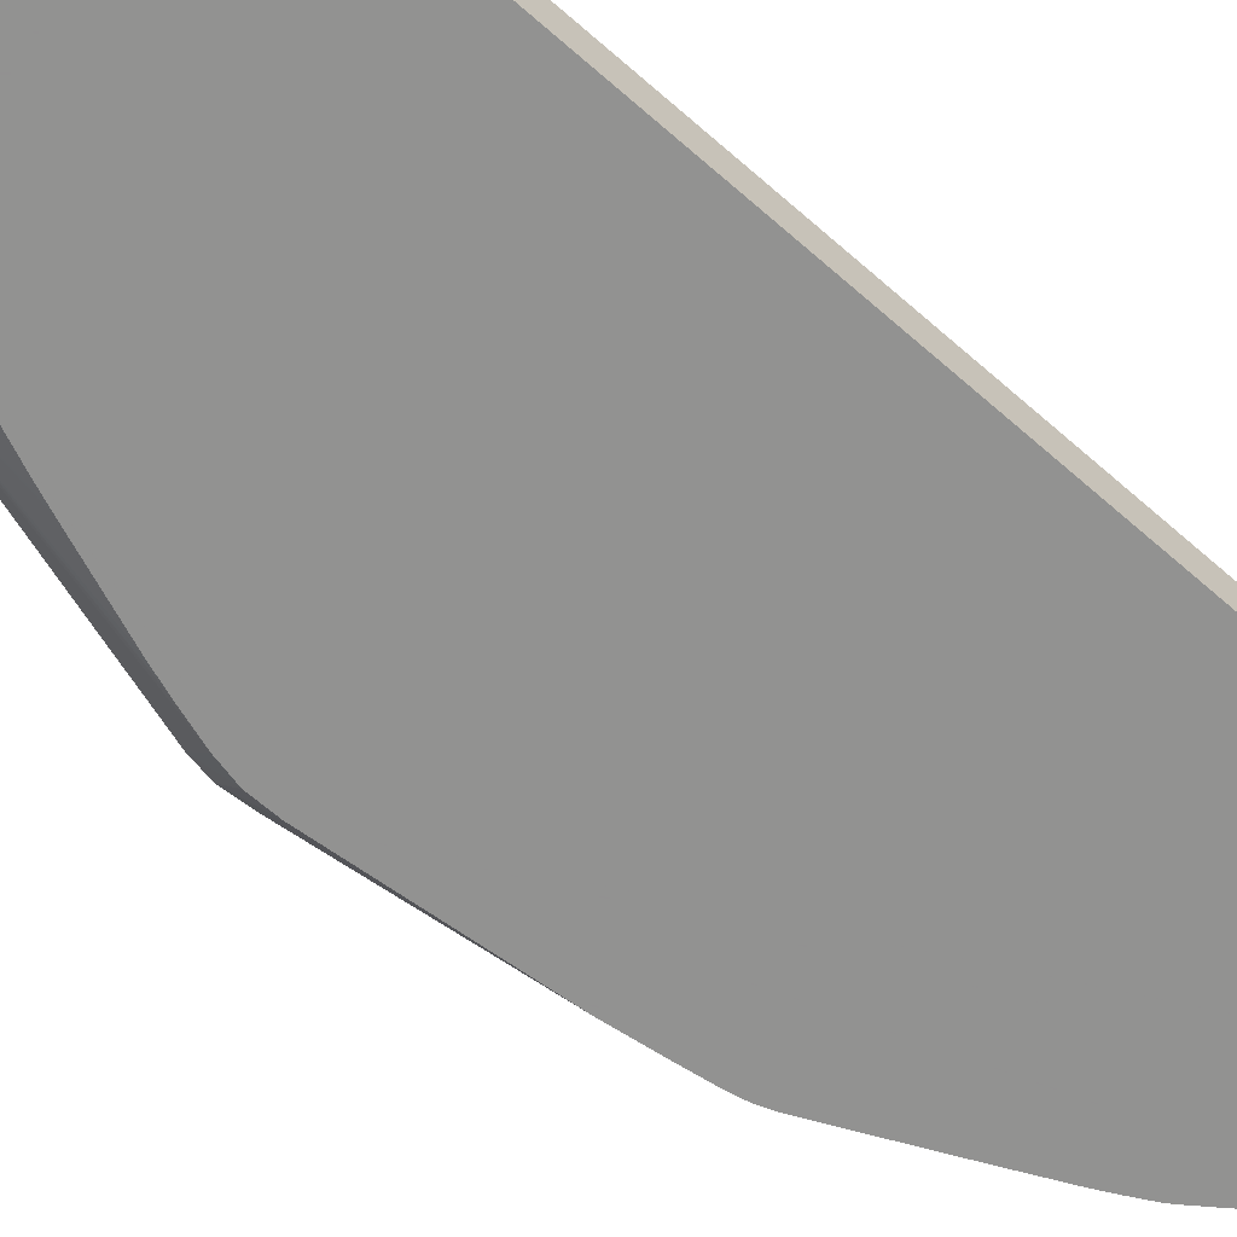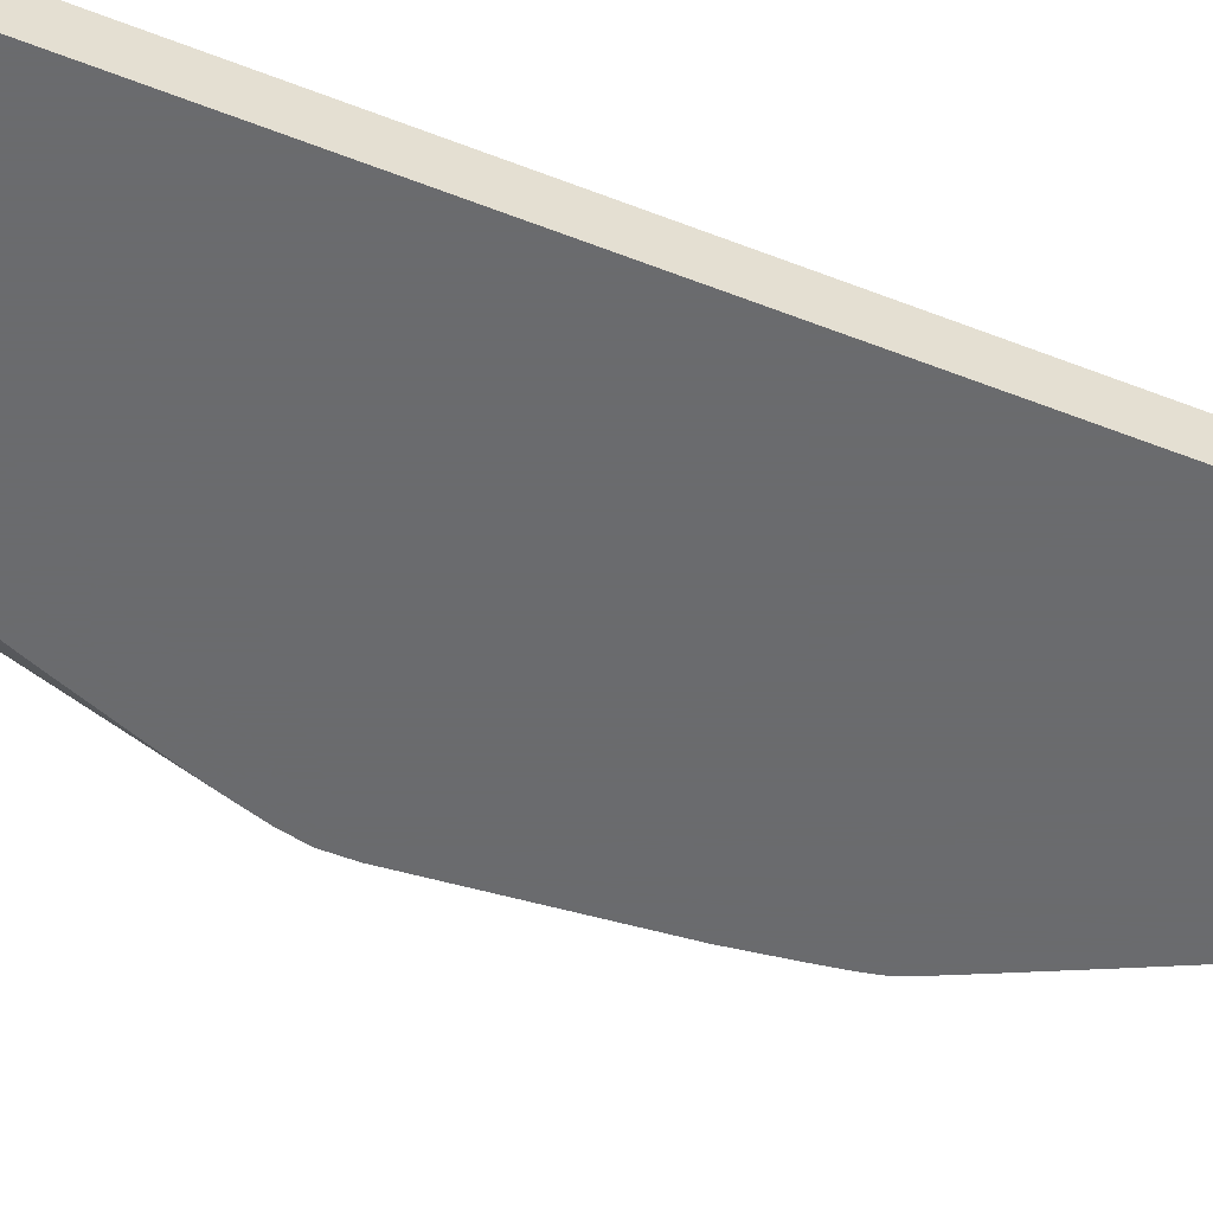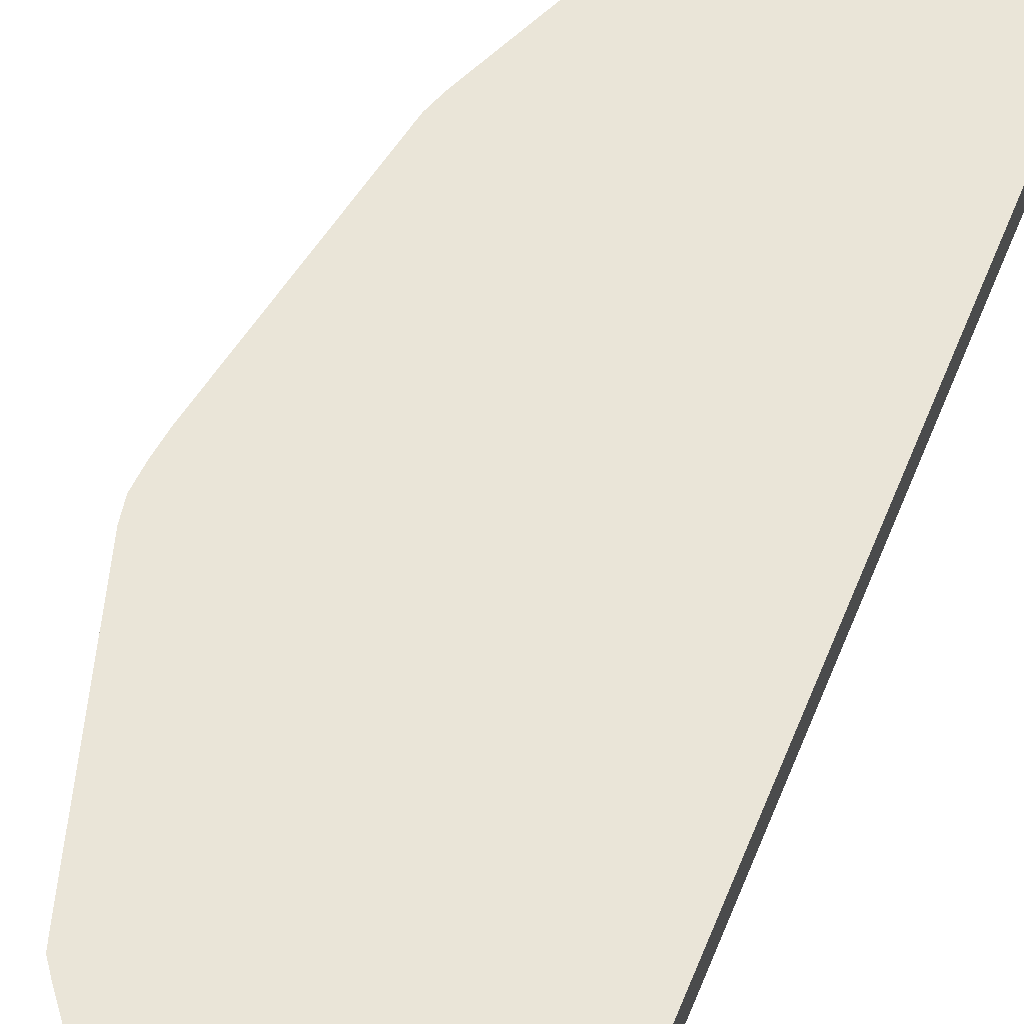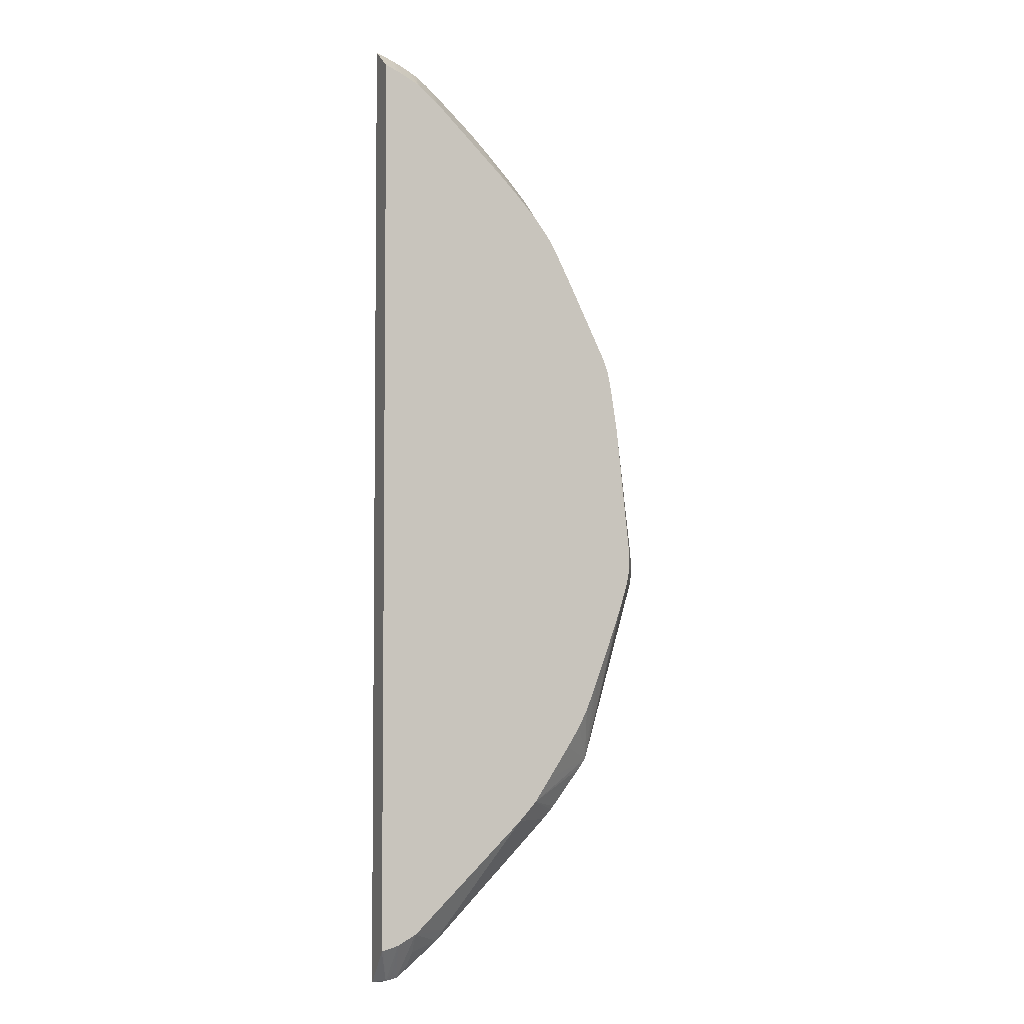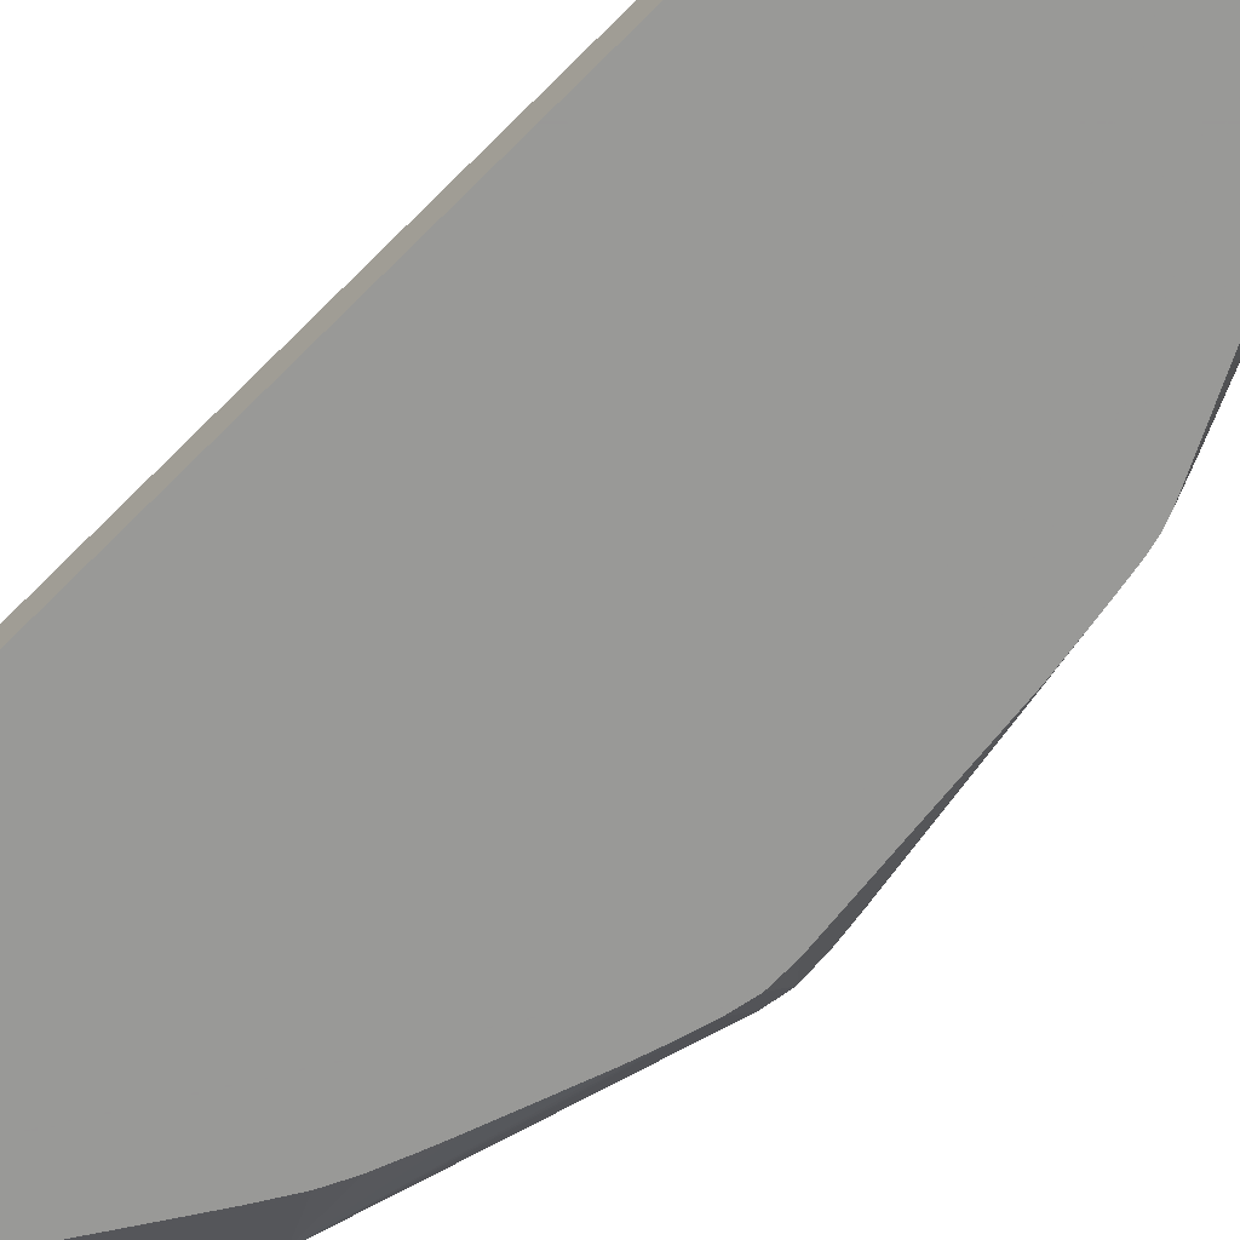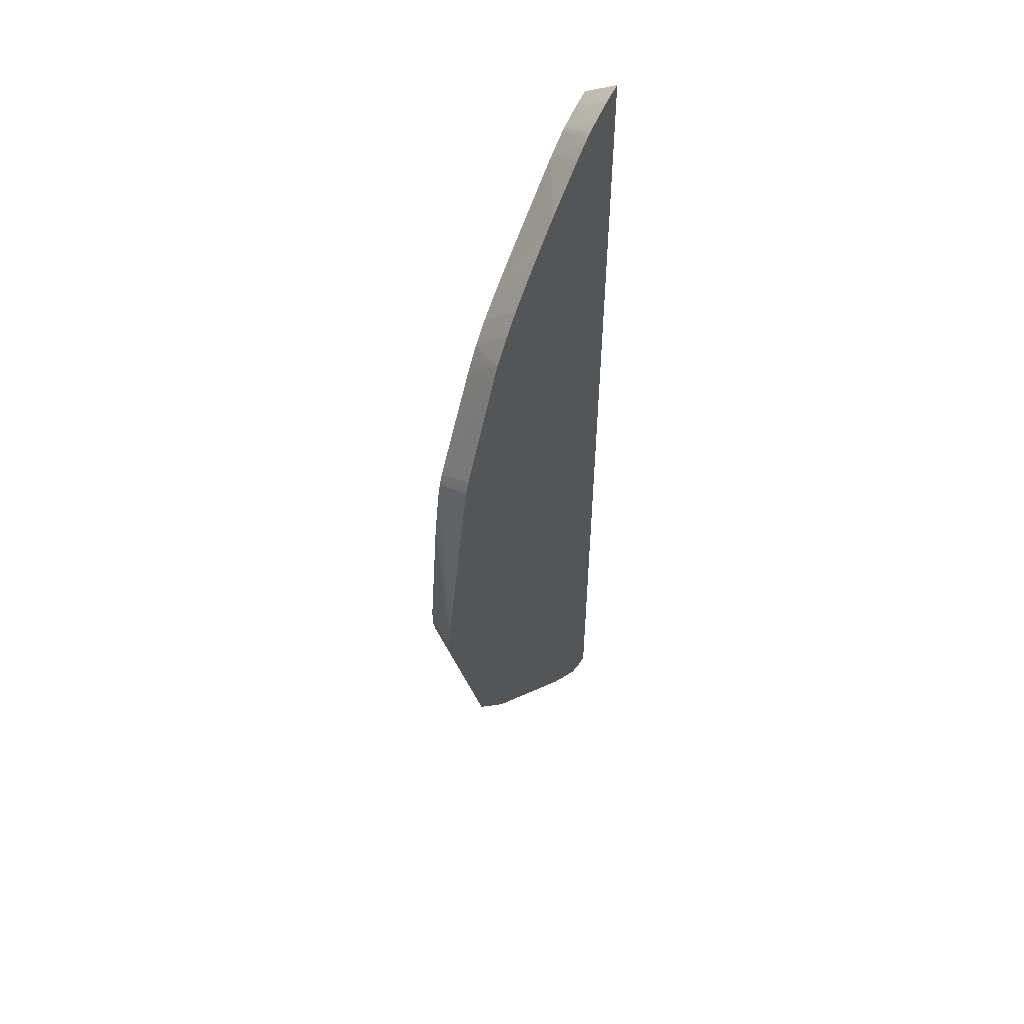
<metadata>
{"format":"obj","ext":"obj","renderer":"f3d","projection":"perspective","resolution":1024,"background":"white","views":[{"elev":-66.2,"azim":48.4,"up":"+Z"},{"elev":-53.3,"azim":67.0,"up":"+Z"},{"elev":59.1,"azim":21.8,"up":"+Z"},{"elev":-4.1,"azim":158.4,"up":"+Y"},{"elev":-68.8,"azim":135.3,"up":"+Z"},{"elev":54.0,"azim":-57.4,"up":"+Y"}]}
</metadata>
<code>
v -0.07567 -0.005357 0.05159
v -0.07546 -0.002625 0.05159
v -0.07302 -0.002639 0.04682
v -0.07306 -0.005315 0.04682
v -0.07531 -0.007619 0.05159
v -0.07508 6.457e-05 0.05159
v -0.07097 0.01645 0.04682
v -0.07256 -0.007784 0.04682
v -0.06776 -0.03387 0.05159
v -0.07008 0.02629 0.05159
v -0.06975 0.02412 0.04682
v -0.07012 0.02191 0.04682
v -0.07023 0.02124 0.04682
v -0.07055 0.01918 0.04682
v -0.07159 -0.01101 0.04682
v -0.06743 -0.03496 0.05159
v -0.06988 0.02727 0.05159
v -0.06965 0.02462 0.04682
v -0.07139 -0.01162 0.04682
v -0.06852 -0.01973 0.04682
v -0.06779 -0.02174 0.04682
v -0.06759 -0.02228 0.04682
v -0.06695 -0.02398 0.04682
v -0.06573 -0.0271 0.04682
v -0.0645 -0.02961 0.04682
v -0.06256 -0.03274 0.04682
v -0.05937 -0.03759 0.04682
v -0.05715 -0.04096 0.04682
v -0.06663 -0.03609 0.05159
v -0.07075 -0.01356 0.04682
v -0.06967 0.02787 0.05159
v -0.06936 0.02586 0.04682
v -0.0664 -0.03642 0.05159
v -0.05463 -0.04373 0.04682
v -0.06035 -0.04402 0.05159
v -0.0612 -0.04308 0.05159
v -0.06162 -0.04262 0.05159
v -0.06204 -0.04212 0.05159
v -0.06912 0.02941 0.05159
v -0.06883 0.02727 0.04682
v -0.03872 -0.05909 0.04682
v -0.04359 -0.06 0.05066
v -0.04276 -0.06157 0.05124
v -0.0428 -0.0616 0.05159
v -0.06225 0.04512 0.05159
v -0.06738 0.03027 0.04682
v -0.03798 -0.05976 0.04682
v -0.03829 -0.06277 0.04935
v -0.03802 -0.06482 0.05083
v -0.03961 -0.0642 0.05136
v -0.03667 -0.0667 0.05159
v -0.06156 0.04651 0.05159
v -0.06388 0.03745 0.04682
v -0.03529 -0.06122 0.04682
v -0.03665 -0.06671 0.05159
v -0.05953 0.04585 0.04682
v -0.06059 0.04396 0.04682
v -0.06152 0.04222 0.04682
v -0.05926 0.05007 0.05159
v -0.03302 -0.06184 0.04682
v -0.03484 -0.067 0.05125
v -0.03557 -0.06562 0.05037
v -0.03501 -0.06706 0.05159
v -0.05917 0.04637 0.04682
v -0.05706 0.05304 0.05159
v -0.0328 -0.06189 0.04682
v -0.0328 -0.06699 0.05127
v -0.03438 -0.06714 0.05159
v -0.05736 0.0488 0.04682
v -0.0568 0.04946 0.04682
v -0.05706 0.04916 0.04682
v -0.05444 0.05606 0.05159
v -0.0328 0.07047 0.04682
v -0.0328 -0.06711 0.05159
v -0.05469 0.05184 0.04682
v -0.05166 0.05909 0.05159
v -0.0329 0.07043 0.04682
v -0.03549 0.07275 0.05159
v -0.0328 0.07378 0.05159
v -0.05182 0.05481 0.04682
v -0.04897 0.06192 0.05159
v -0.03441 0.06981 0.04682
v -0.03644 0.07226 0.05159
v -0.03542 0.06933 0.04682
v -0.05167 0.05497 0.04682
v -0.04803 0.06284 0.05159
v -0.03799 0.07146 0.05159
v -0.0373 0.06832 0.04682
v -0.0411 0.06537 0.04682
v -0.04217 0.06832 0.05159
v -0.03926 0.07071 0.05159
v -0.03783 0.06803 0.04682
v -0.04085 0.06559 0.04682
v -0.04073 0.06957 0.05159
v -0.03997 0.07018 0.05159
v -0.03819 0.06778 0.04682
f 1 2 3
f 1 3 4
f 1 4 5
f 1 5 9
f 1 9 16
f 1 16 29
f 1 29 33
f 1 33 38
f 1 38 37
f 1 37 36
f 1 36 35
f 1 35 44
f 1 44 51
f 1 51 55
f 1 55 63
f 1 63 68
f 1 68 74
f 1 74 79
f 1 79 78
f 1 78 83
f 1 83 87
f 1 87 91
f 1 91 95
f 1 95 94
f 1 94 90
f 1 90 86
f 1 86 81
f 1 81 76
f 1 76 72
f 1 72 65
f 1 65 59
f 1 59 52
f 1 52 45
f 1 45 39
f 1 39 31
f 1 31 17
f 1 17 10
f 1 10 6
f 1 6 2
f 2 6 7
f 2 7 3
f 3 7 14
f 3 14 13
f 3 13 12
f 3 12 11
f 3 11 18
f 3 18 32
f 3 32 40
f 3 40 46
f 3 46 53
f 3 53 58
f 3 58 57
f 3 57 56
f 3 56 64
f 3 64 69
f 3 69 71
f 3 71 70
f 3 70 75
f 3 75 80
f 3 80 85
f 3 85 89
f 3 89 93
f 3 93 96
f 3 96 92
f 3 92 88
f 3 88 84
f 3 84 82
f 3 82 77
f 3 77 73
f 3 73 66
f 3 66 60
f 3 60 54
f 3 54 47
f 3 47 41
f 3 41 34
f 3 34 28
f 3 28 27
f 3 27 26
f 3 26 25
f 3 25 24
f 3 24 23
f 3 23 22
f 3 22 21
f 3 21 20
f 3 20 30
f 3 30 19
f 3 19 15
f 3 15 8
f 3 8 4
f 4 8 5
f 5 8 9
f 6 10 11
f 6 11 12
f 6 12 13
f 6 13 14
f 6 14 7
f 8 15 9
f 9 15 16
f 10 17 18
f 10 18 11
f 15 19 16
f 16 20 21
f 16 21 22
f 16 22 23
f 16 23 24
f 16 24 25
f 16 25 26
f 16 26 27
f 16 27 28
f 16 28 29
f 16 19 30
f 16 30 20
f 17 31 32
f 17 32 18
f 28 33 29
f 28 34 35
f 28 35 36
f 28 36 37
f 28 37 38
f 28 38 33
f 31 39 32
f 32 39 40
f 34 41 42
f 34 42 35
f 35 42 43
f 35 43 44
f 39 45 40
f 40 45 46
f 41 47 42
f 42 47 43
f 43 47 48
f 43 48 49
f 43 49 50
f 43 50 51
f 43 51 44
f 45 52 53
f 45 53 46
f 47 54 55
f 47 55 48
f 48 55 49
f 49 55 50
f 50 55 51
f 52 56 57
f 52 57 58
f 52 58 53
f 52 59 56
f 54 60 61
f 54 61 62
f 54 62 55
f 55 62 61
f 55 61 63
f 56 59 64
f 59 65 64
f 60 66 61
f 61 66 67
f 61 67 68
f 61 68 63
f 64 65 69
f 65 70 71
f 65 71 69
f 65 72 70
f 66 73 79
f 66 79 74
f 66 74 67
f 67 74 68
f 70 72 75
f 72 76 75
f 73 77 78
f 73 78 79
f 75 76 81
f 75 81 80
f 77 82 78
f 78 82 84
f 78 84 83
f 80 81 85
f 81 86 85
f 83 84 87
f 84 88 87
f 85 86 89
f 86 90 89
f 87 88 92
f 87 92 91
f 89 90 93
f 90 94 93
f 91 92 96
f 91 96 95
f 93 94 96
f 94 95 96

</code>
